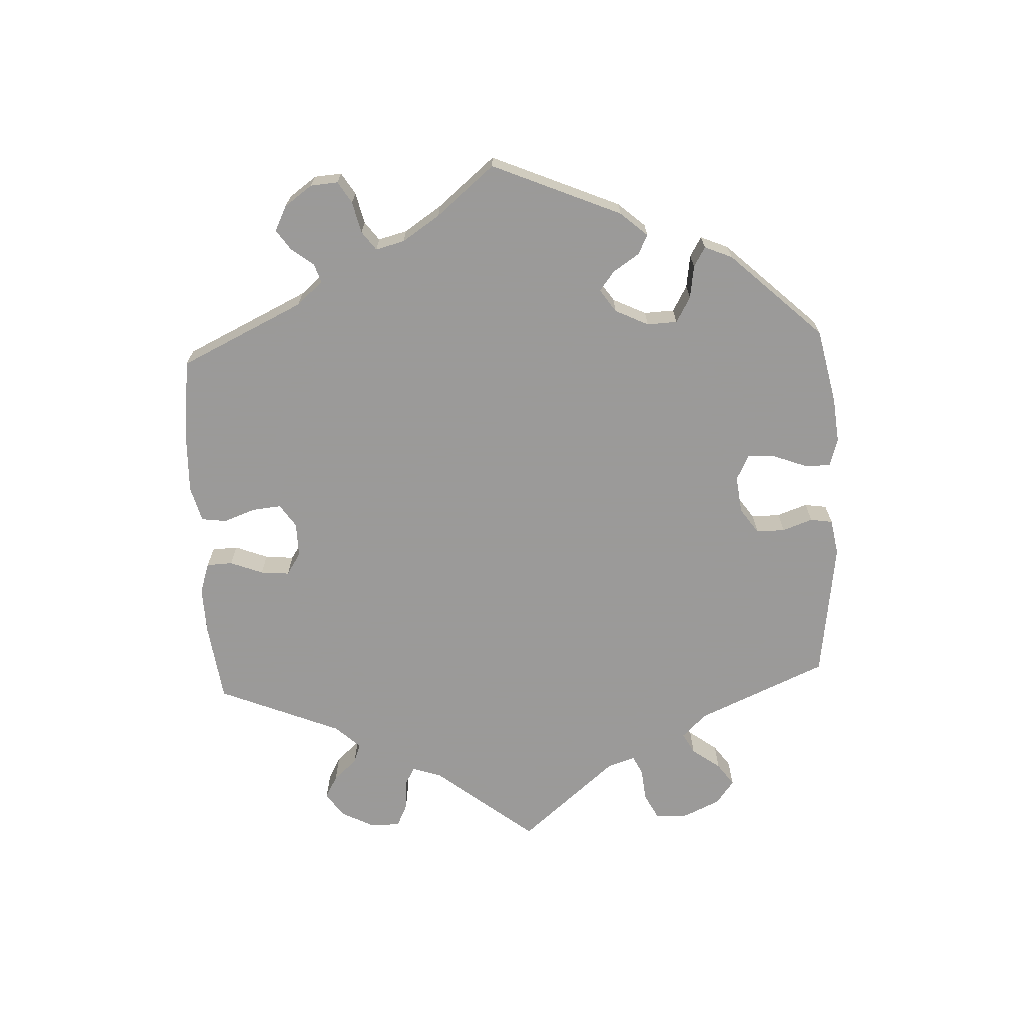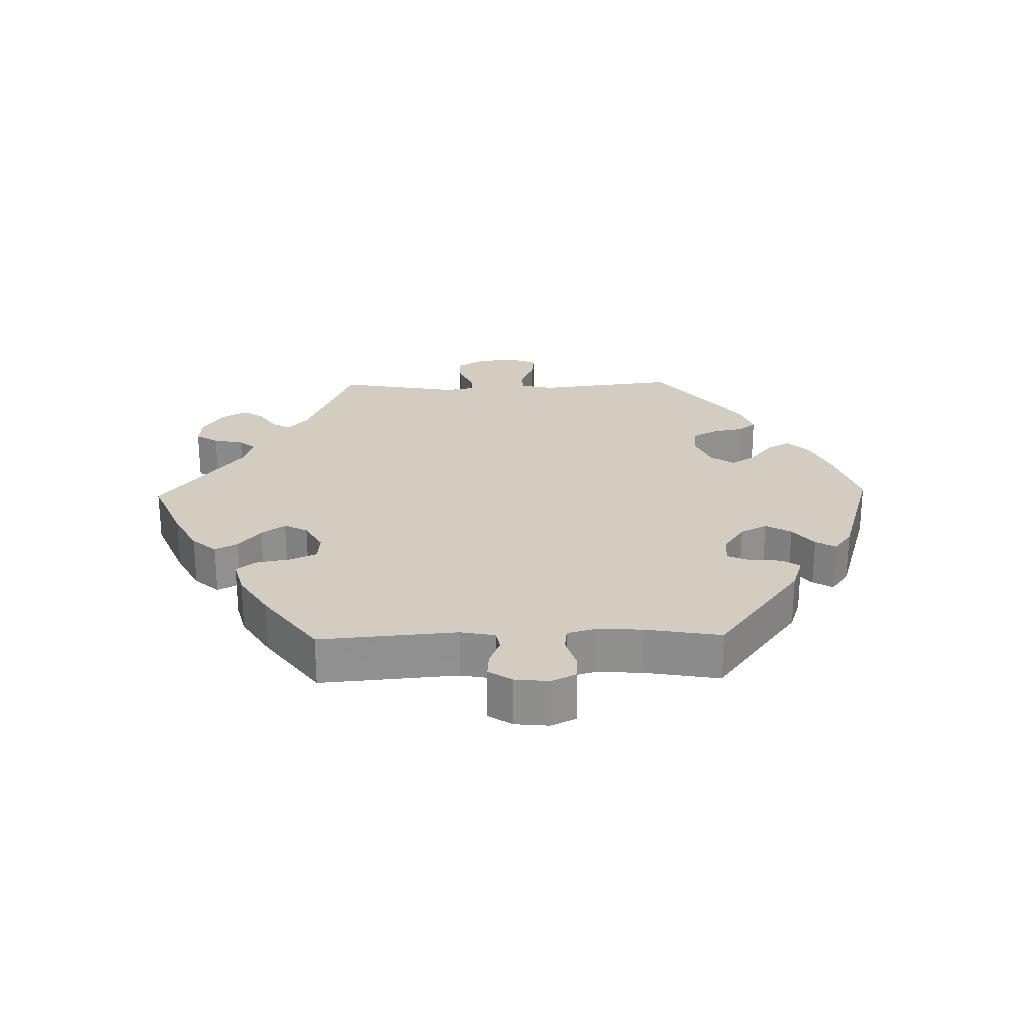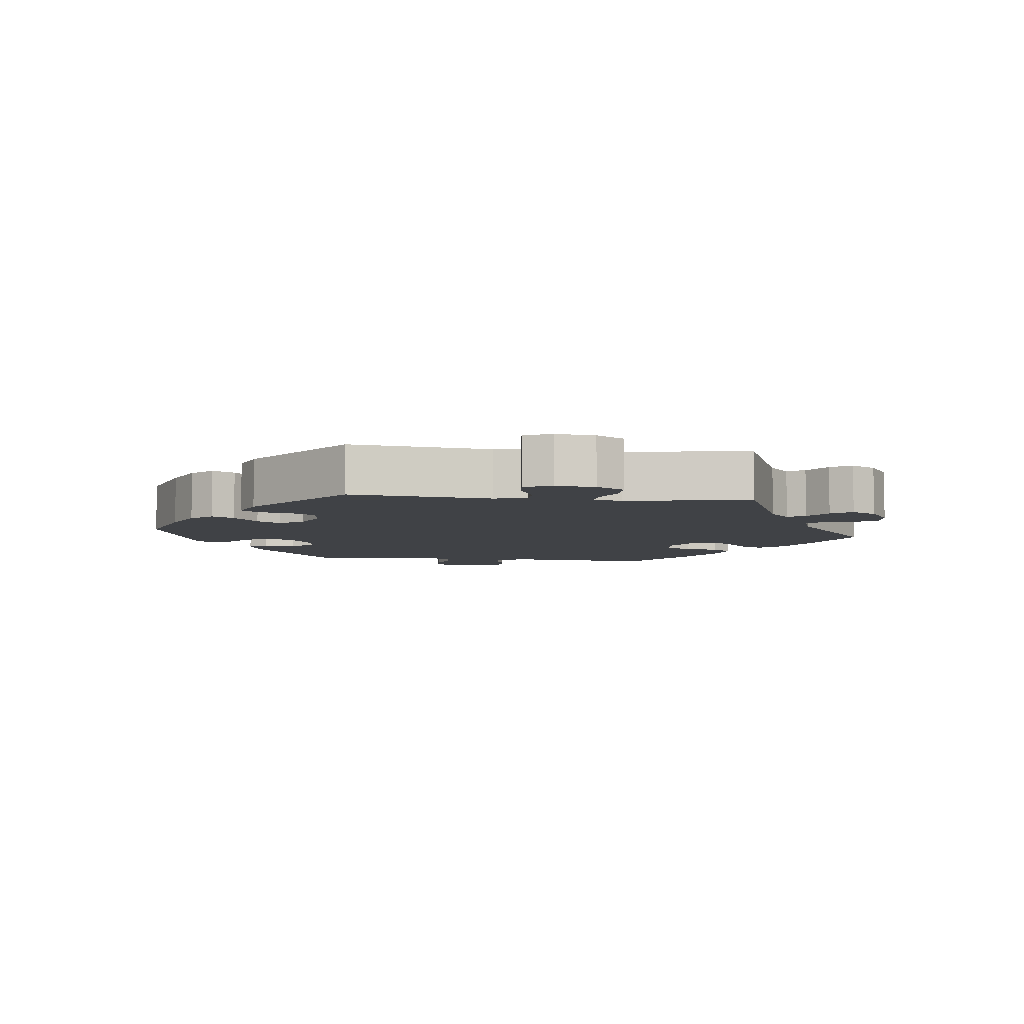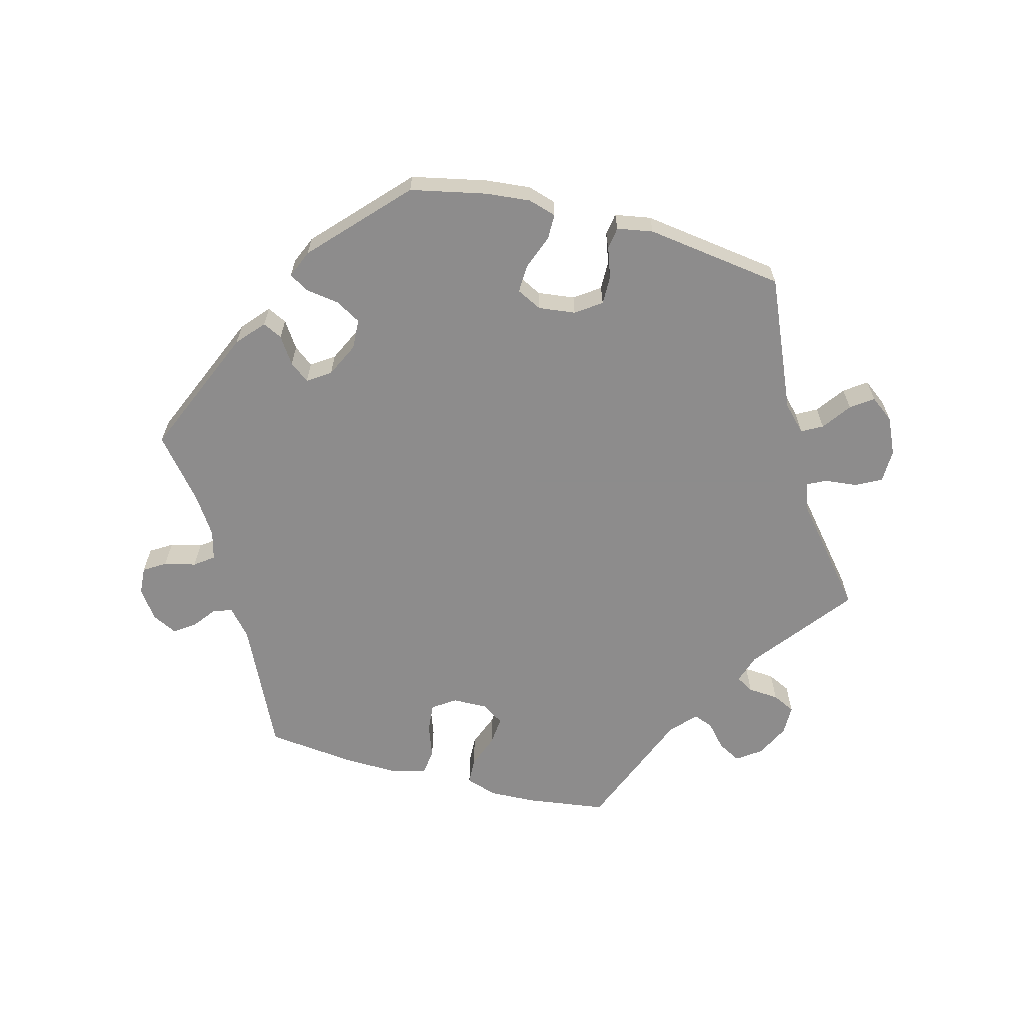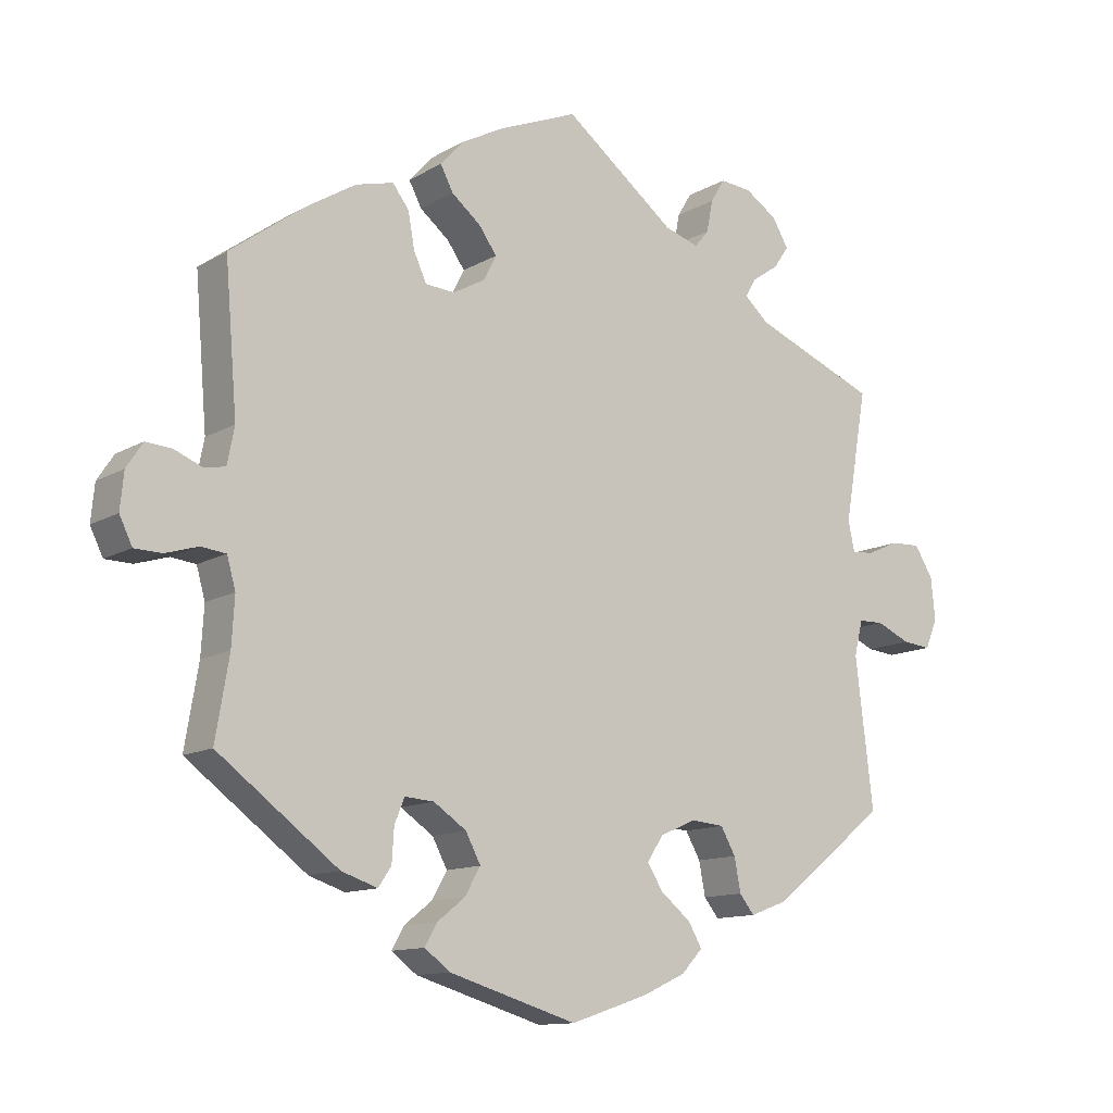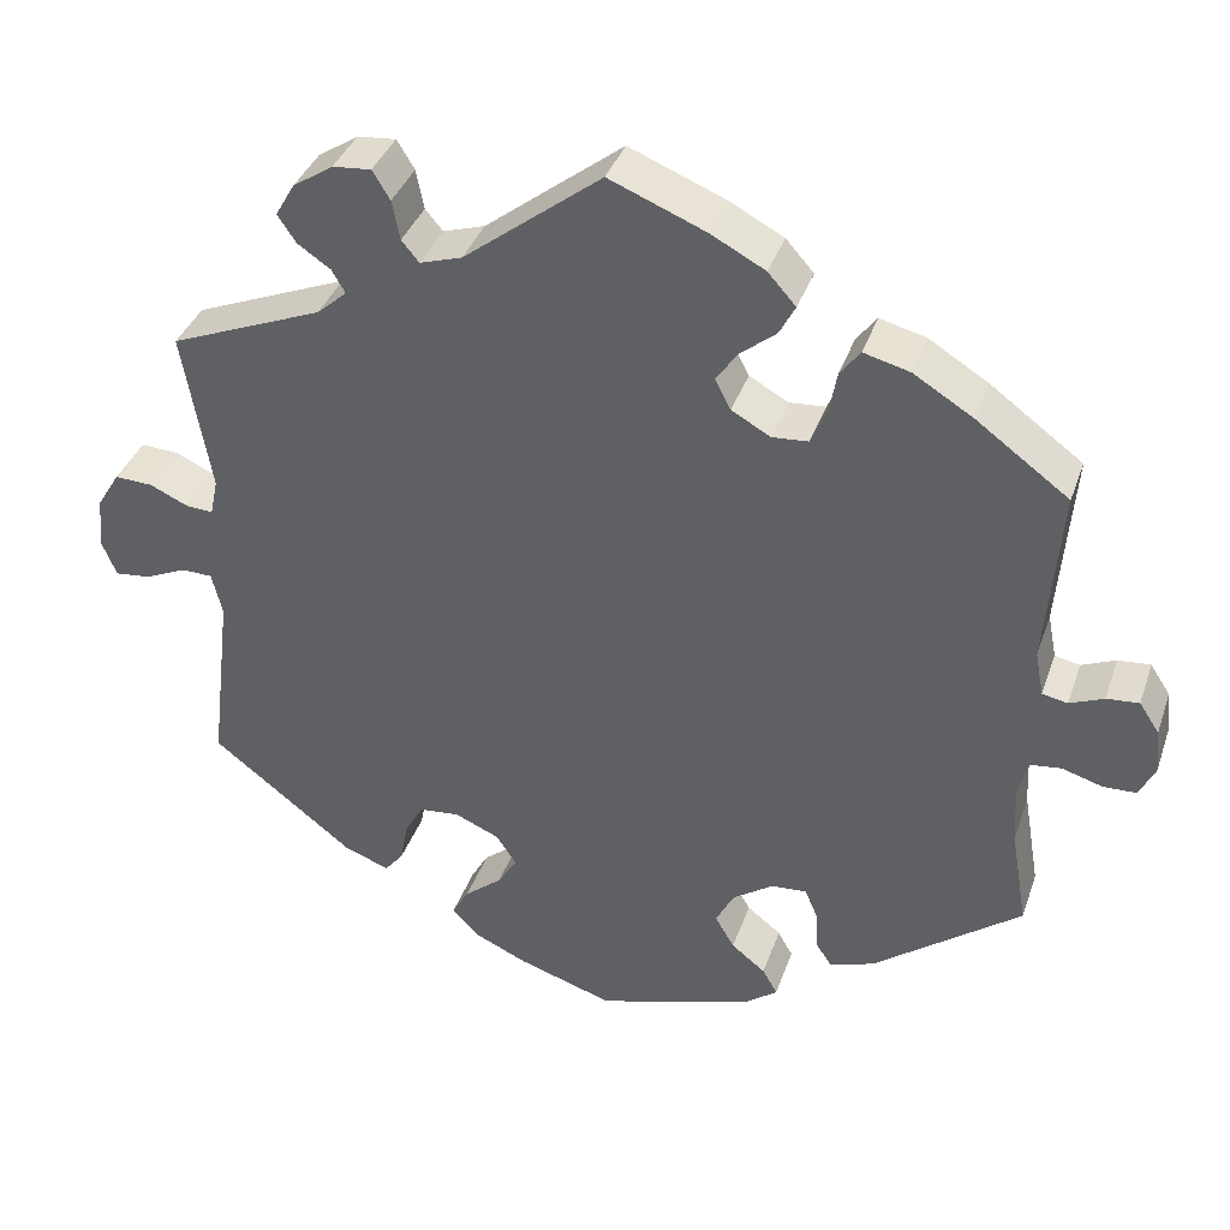
<metadata>
{"format":"obj","ext":"obj","renderer":"f3d","projection":"perspective","resolution":1024,"background":"white","views":[{"elev":-69.5,"azim":122.9,"up":"+Y"},{"elev":24.6,"azim":88.7,"up":"+Y"},{"elev":-6.4,"azim":-96.4,"up":"+Y"},{"elev":-64.3,"azim":-164.6,"up":"+Y"},{"elev":-12.2,"azim":143.2,"up":"+Z"},{"elev":37.1,"azim":18.0,"up":"+Z"}]}
</metadata>
<code>
v 0.484 0.07 0.086
v 0.494 0.07 0.035
v 0.523 0.07 0.029
v 0.562 0.07 0.045
v 0.599 0.07 0.048
v 0.622 0.07 0.013
v 0.627 0.07 -0.038
v 0.609 0.07 -0.075
v 0.571 0.07 -0.076
v 0.525 0.07 -0.062
v 0.49 0.07 -0.066
v 0.478 0.07 -0.109
v 0.482 0.07 -0.176
v 0.501 0.07 -0.288
v 0.332 0.07 -0.414
v 0.281 0.07 -0.431
v 0.263 0.07 -0.404
v 0.26 0.07 -0.357
v 0.246 0.07 -0.323
v 0.205 0.07 -0.326
v 0.159 0.07 -0.357
v 0.138 0.07 -0.397
v 0.16 0.07 -0.435
v 0.199 0.07 -0.466
v 0.216 0.07 -0.496
v 0.18 0.07 -0.523
v 0 0.07 -0.577
v -0.109 0.07 -0.541
v -0.17 0.07 -0.513
v -0.2 0.07 -0.481
v -0.181 0.07 -0.448
v -0.138 0.07 -0.413
v -0.116 0.07 -0.378
v -0.139 0.07 -0.343
v -0.19 0.07 -0.321
v -0.236 0.07 -0.325
v -0.257 0.07 -0.362
v -0.266 0.07 -0.409
v -0.287 0.07 -0.435
v -0.338 0.07 -0.416
v -0.501 0.07 -0.288
v -0.476 0.07 -0.08
v -0.488 0.07 -0.031
v -0.523 0.07 -0.03
v -0.571 0.07 -0.051
v -0.611 0.07 -0.055
v -0.628 0.07 -0.014
v -0.622 0.07 0.045
v -0.596 0.07 0.087
v -0.553 0.07 0.085
v -0.509 0.07 0.065
v -0.478 0.07 0.063
v -0.469 0.07 0.105
v -0.501 0.07 0.289
v -0.326 0.07 0.359
v -0.292 0.07 0.389
v -0.307 0.07 0.415
v -0.345 0.07 0.441
v -0.366 0.07 0.472
v -0.344 0.07 0.51
v -0.298 0.07 0.54
v -0.254 0.07 0.544
v -0.234 0.07 0.511
v -0.225 0.07 0.466
v -0.205 0.07 0.442
v -0.157 0.07 0.457
v 0 0.07 0.578
v 0.11 0.07 0.533
v 0.172 0.07 0.5
v 0.204 0.07 0.464
v 0.186 0.07 0.43
v 0.145 0.07 0.397
v 0.12 0.07 0.362
v 0.138 0.07 0.327
v 0.183 0.07 0.302
v 0.224 0.07 0.305
v 0.242 0.07 0.344
v 0.251 0.07 0.394
v 0.274 0.07 0.424
v 0.327 0.07 0.41
v 0.395 0.07 0.368
v 0.501 0.07 0.29
v 0.484 0 0.086
v 0.494 0 0.035
v 0.523 0 0.029
v 0.562 0 0.045
v 0.599 0 0.048
v 0.622 0 0.013
v 0.627 0 -0.038
v 0.609 0 -0.075
v 0.571 0 -0.076
v 0.525 0 -0.062
v 0.49 0 -0.066
v 0.478 0 -0.109
v 0.482 0 -0.176
v 0.501 0 -0.288
v 0.332 0 -0.414
v 0.281 0 -0.431
v 0.263 0 -0.404
v 0.26 0 -0.357
v 0.246 0 -0.323
v 0.205 0 -0.326
v 0.159 0 -0.357
v 0.138 0 -0.397
v 0.16 0 -0.435
v 0.199 0 -0.466
v 0.216 0 -0.496
v 0.18 0 -0.523
v 0 0 -0.577
v -0.109 0 -0.541
v -0.17 0 -0.513
v -0.2 0 -0.481
v -0.181 0 -0.448
v -0.138 0 -0.413
v -0.116 0 -0.378
v -0.139 0 -0.343
v -0.19 0 -0.321
v -0.236 0 -0.325
v -0.257 0 -0.362
v -0.266 0 -0.409
v -0.287 0 -0.435
v -0.338 0 -0.416
v -0.501 0 -0.288
v -0.476 0 -0.08
v -0.488 0 -0.031
v -0.523 0 -0.03
v -0.571 0 -0.051
v -0.611 0 -0.055
v -0.628 0 -0.014
v -0.622 0 0.045
v -0.596 0 0.087
v -0.553 0 0.085
v -0.509 0 0.065
v -0.478 0 0.063
v -0.469 0 0.105
v -0.501 0 0.289
v -0.326 0 0.359
v -0.292 0 0.389
v -0.307 0 0.415
v -0.345 0 0.441
v -0.366 0 0.472
v -0.344 0 0.51
v -0.298 0 0.54
v -0.254 0 0.544
v -0.234 0 0.511
v -0.225 0 0.466
v -0.205 0 0.442
v -0.157 0 0.457
v 0 0 0.578
v 0.11 0 0.533
v 0.172 0 0.5
v 0.204 0 0.464
v 0.186 0 0.43
v 0.145 0 0.397
v 0.12 0 0.362
v 0.138 0 0.327
v 0.183 0 0.302
v 0.224 0 0.305
v 0.242 0 0.344
v 0.251 0 0.394
v 0.274 0 0.424
v 0.327 0 0.41
v 0.395 0 0.368
v 0.501 0 0.29
f 81 82 1
f 80 81 1 2
f 77 78 79 80
f 76 77 80 2
f 75 76 2
f 74 75 2
f 69 70 71 72
f 69 72 73
f 66 67 68 69
f 65 66 69 73
f 61 62 63 64
f 61 64 65
f 60 61 65
f 57 58 59 60
f 56 57 60 65
f 55 56 65 73
f 53 54 55 73
f 48 49 50 51
f 48 51 52
f 47 48 52
f 44 45 46 47
f 43 44 47 52
f 42 43 52 53
f 40 41 42
f 37 38 39 40
f 36 37 40 42
f 35 36 42 53
f 29 30 31 32
f 29 32 33
f 28 29 33
f 27 28 33
f 26 27 33
f 23 24 25 26
f 22 23 26 33
f 21 22 33 34
f 15 16 17 18
f 13 14 15 18
f 12 13 18 19
f 11 12 19 20
f 7 8 9 10
f 7 10 11
f 6 7 11
f 3 4 5 6
f 3 6 11
f 2 3 11 20
f 35 53 73 74
f 21 34 35 74
f 2 20 21 74
f 83 164 163
f 84 83 163 162
f 162 161 160 159
f 84 162 159 158
f 84 158 157
f 84 157 156
f 154 153 152 151
f 155 154 151
f 151 150 149 148
f 155 151 148 147
f 146 145 144 143
f 147 146 143
f 147 143 142
f 142 141 140 139
f 147 142 139 138
f 155 147 138 137
f 155 137 136 135
f 133 132 131 130
f 134 133 130
f 134 130 129
f 129 128 127 126
f 134 129 126 125
f 135 134 125 124
f 124 123 122
f 122 121 120 119
f 124 122 119 118
f 135 124 118 117
f 114 113 112 111
f 115 114 111
f 115 111 110
f 115 110 109
f 115 109 108
f 108 107 106 105
f 115 108 105 104
f 116 115 104 103
f 100 99 98 97
f 100 97 96 95
f 101 100 95 94
f 102 101 94 93
f 92 91 90 89
f 93 92 89
f 93 89 88
f 88 87 86 85
f 93 88 85
f 102 93 85 84
f 156 155 135 117
f 156 117 116 103
f 156 103 102 84
f 1 83 84 2
f 2 84 85 3
f 3 85 86 4
f 4 86 87 5
f 5 87 88 6
f 6 88 89 7
f 7 89 90 8
f 8 90 91 9
f 9 91 92 10
f 10 92 93 11
f 11 93 94 12
f 12 94 95 13
f 13 95 96 14
f 14 96 97 15
f 15 97 98 16
f 16 98 99 17
f 17 99 100 18
f 18 100 101 19
f 19 101 102 20
f 20 102 103 21
f 21 103 104 22
f 22 104 105 23
f 23 105 106 24
f 24 106 107 25
f 25 107 108 26
f 26 108 109 27
f 27 109 110 28
f 28 110 111 29
f 29 111 112 30
f 30 112 113 31
f 31 113 114 32
f 32 114 115 33
f 33 115 116 34
f 34 116 117 35
f 35 117 118 36
f 36 118 119 37
f 37 119 120 38
f 38 120 121 39
f 39 121 122 40
f 40 122 123 41
f 41 123 124 42
f 42 124 125 43
f 43 125 126 44
f 44 126 127 45
f 45 127 128 46
f 46 128 129 47
f 47 129 130 48
f 48 130 131 49
f 49 131 132 50
f 50 132 133 51
f 51 133 134 52
f 52 134 135 53
f 53 135 136 54
f 54 136 137 55
f 55 137 138 56
f 56 138 139 57
f 57 139 140 58
f 58 140 141 59
f 59 141 142 60
f 60 142 143 61
f 61 143 144 62
f 62 144 145 63
f 63 145 146 64
f 64 146 147 65
f 65 147 148 66
f 66 148 149 67
f 67 149 150 68
f 68 150 151 69
f 69 151 152 70
f 70 152 153 71
f 71 153 154 72
f 72 154 155 73
f 73 155 156 74
f 74 156 157 75
f 75 157 158 76
f 76 158 159 77
f 77 159 160 78
f 78 160 161 79
f 79 161 162 80
f 80 162 163 81
f 81 163 164 82
f 82 164 83 1

</code>
